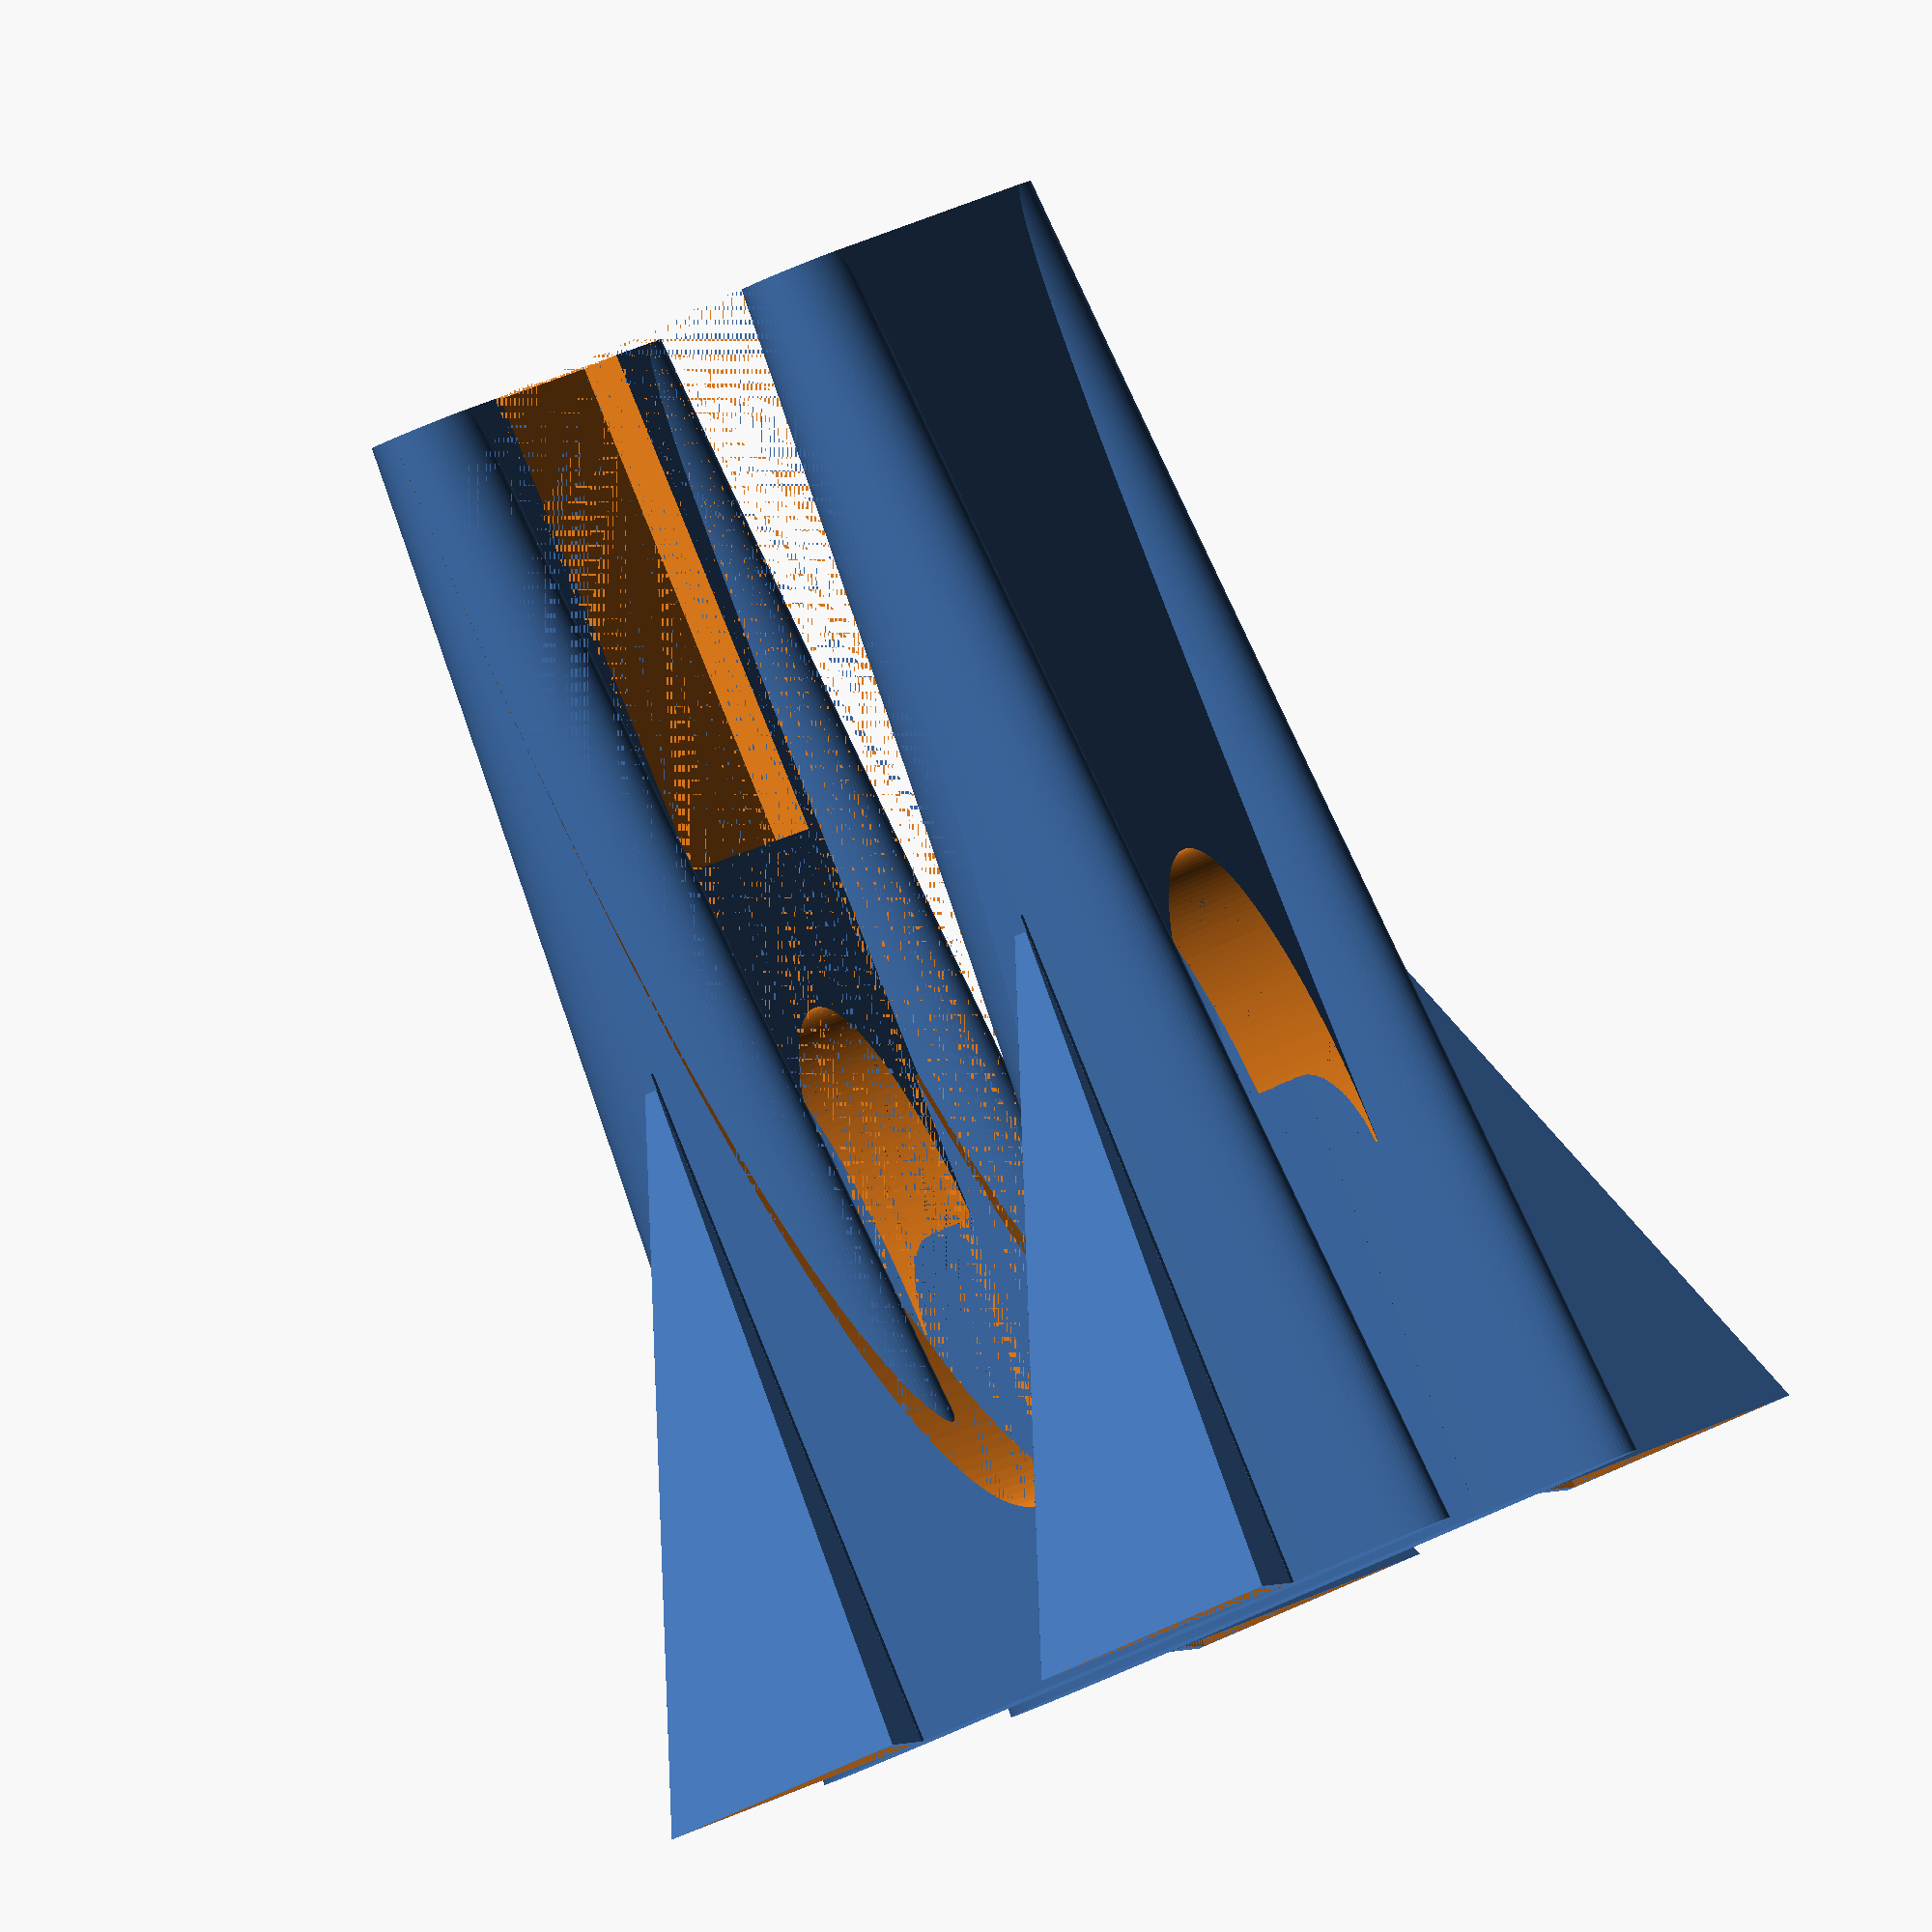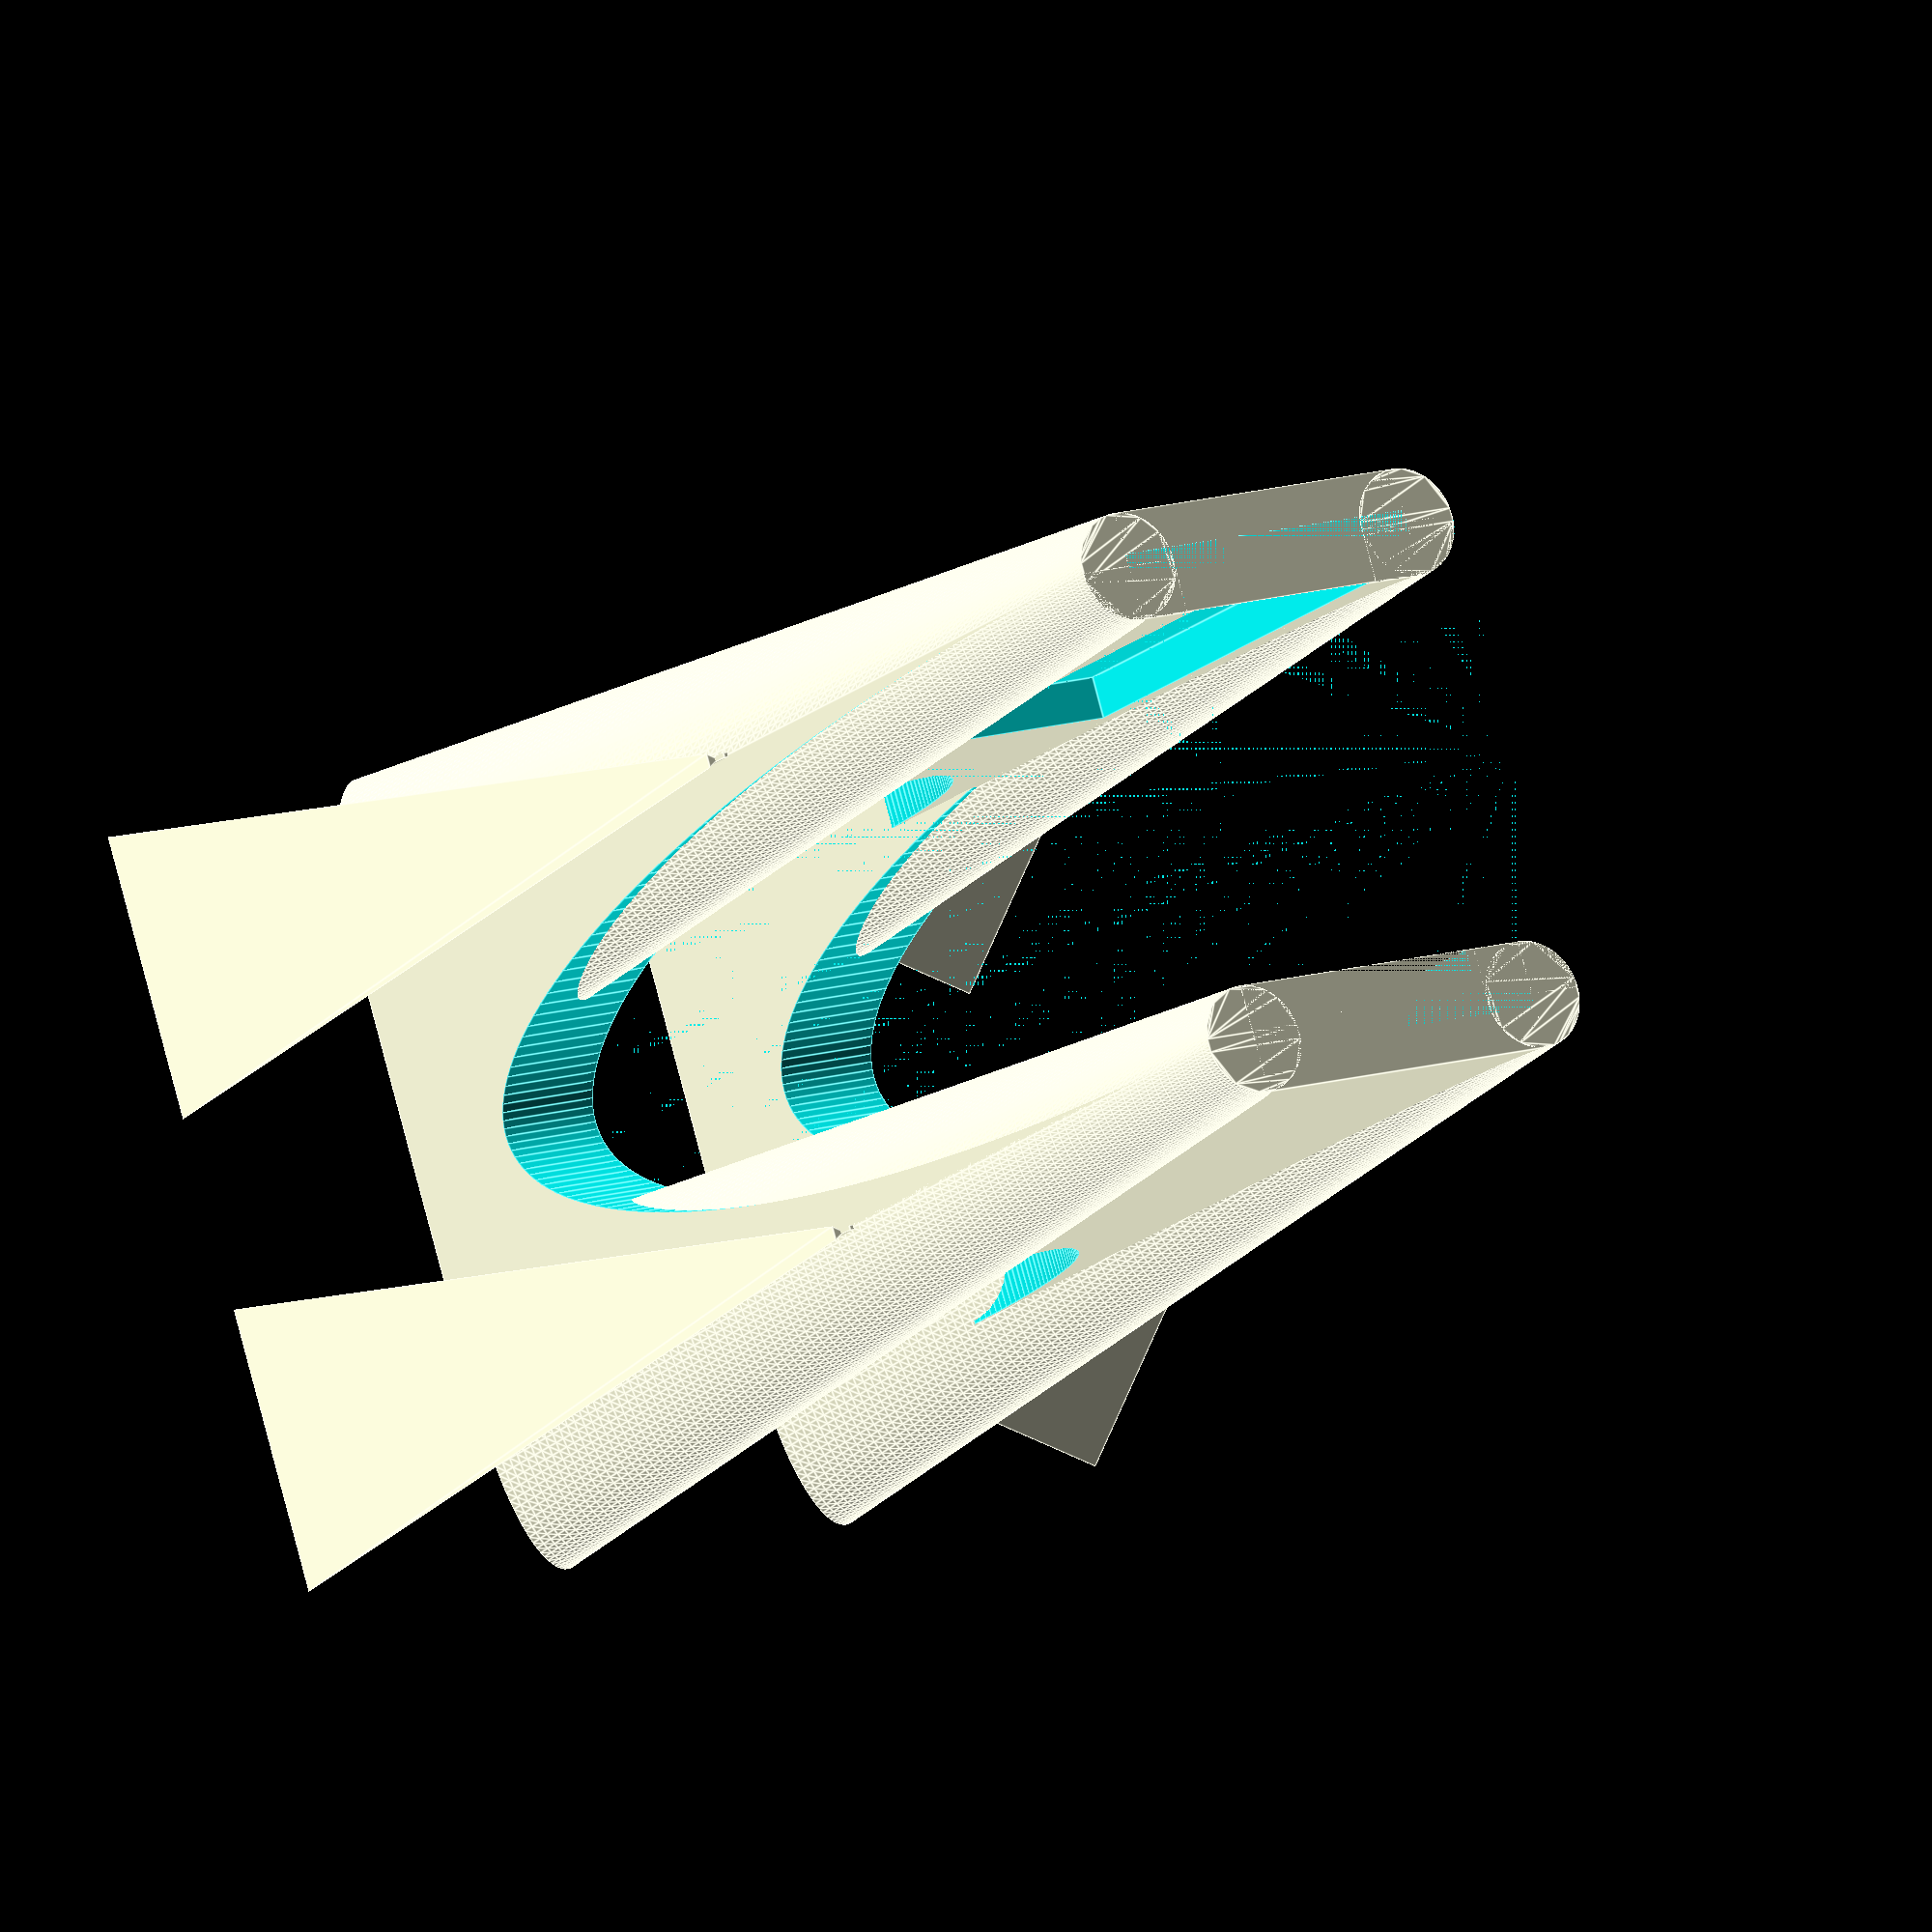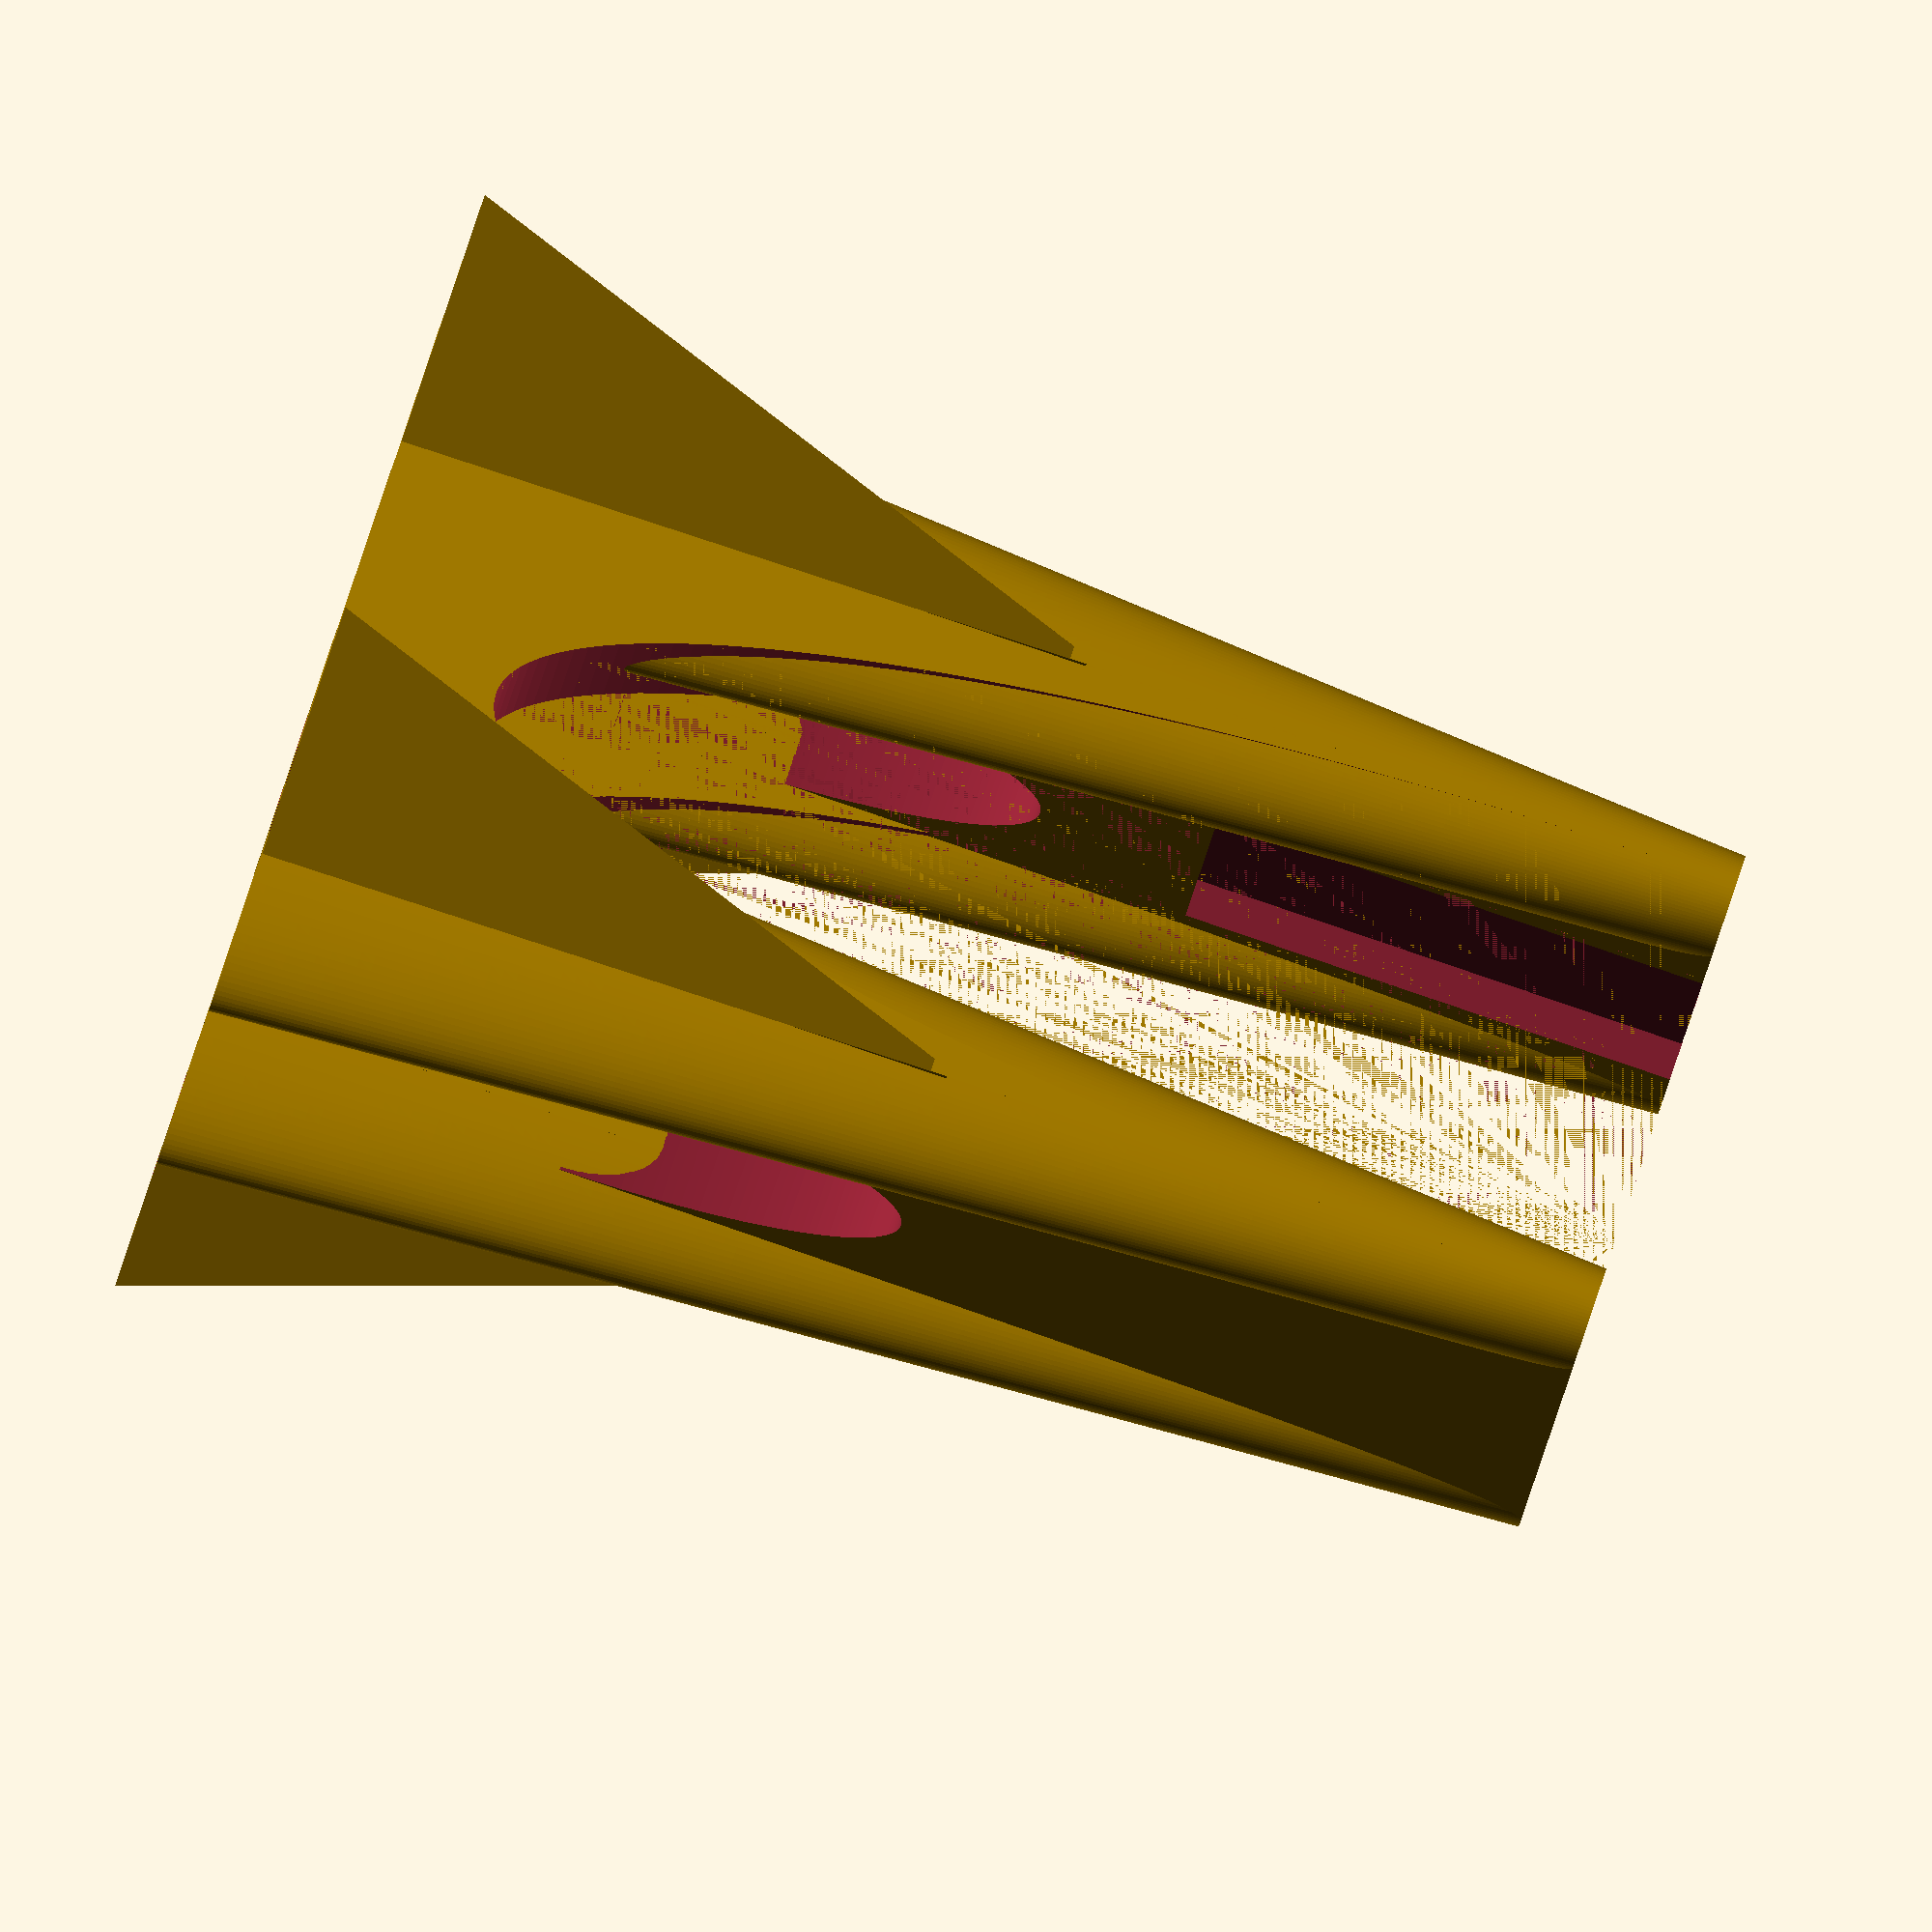
<openscad>
$fn=200;

hc=80;
in=10;
le=13;      //support thickness
di=40;
d2=60;
w2=25;
h2=5;
d3=75;
w3=40;
h3=3;
ed=0.6;     //extruder diameter
hi=165;     //height

translate([0,0,hi])
rotate([0,180,0])
{
difference()
{
    union()
    {
        difference()
        {
            translate([0,-le/2,0])
                cube([di,le,hc+di]);
            translate([di/2,0,hc+di-0.01])
                rotate([90,0,0])
                    scale([0.7,2,1])
                        cylinder(h=le+0.02,d=di,center=true);
            translate([(di-w2)/2,le/2-h2,0])
                cube([w2,h2+0.01,d2]);
        };

        linear_extrude(height = hi, center = false, convexity = 10, scale=[1,3], $fn=100)
             translate([0, 0, 0])
                circle(r = le/2); 
        
        linear_extrude(height = hi, center = false, convexity = 10, scale=[1,3], $fn=100)
             translate([di, 0, 0])
                circle(r = le/2); 
        
         difference()
        {
            translate([-le/2,0,0])
                cube([le,58,hi]);
            translate([-le/2-0.01,29,0])
                rotate([90,0,90])
                    scale([1,5,1])
                        cylinder(h=le+0.02,d=58);
        };
        
    };
    translate([0,-h3/2,0])
        cube([w3,h3,d3]);
    translate([40,58,0])
        rotate([0,0,180]) 
            translate([0,-h3/2,0])
                cube([w3,h3,d3]);
};
  
translate([40,58,0])
rotate([0,0,180]) 
difference()
{
    union()
    {
        difference()
        {
            translate([0,-le/2,0])
                cube([di,le,hc+di]);
            translate([di/2,0,hc+di-0.01])
                rotate([90,0,0])
                    scale([0.7,2,1])
                        cylinder(h=le+0.02,d=di,center=true);
            translate([(di-w2)/2,le/2-h2,0])
                cube([w2,h2+0.01,d2]);
        };

        linear_extrude(height = hi, center = false, convexity = 10, scale=[1,3], $fn=100)
             translate([0, 0, 0])
                circle(r = le/2); 
        
        linear_extrude(height = hi, center = false, convexity = 10, scale=[1,3], $fn=100)
             translate([di, 0, 0])
                circle(r = le/2); 
        
        difference()
        {
            translate([-le/2,0,0])
                cube([le,58,hi]);
            translate([-le/2-0.01,29,0])
                rotate([90,0,90])
                    scale([1,5,1])
                        cylinder(h=le+0.02,d=58);
        };
        
    };
    translate([0,-h3/2,0])
        cube([w3,h3,d3]);
    translate([40,58,0])
        rotate([0,0,180]) 
            translate([0,-h3/2,0])
                cube([w3,h3,d3]);
};

//color("Red") //magnets and axle
//{
//    translate([0,-1.0,-1])
//        cube([40,2.5,10]);
//    translate([7.5,1.5,-1])
//        cube([25,2,10]);
//    translate([0,56.5,-1])
//        cube([40,2.5,10]);
//    translate([7.5,54.5,-1])
//        cube([25,2,10]);
//    translate([20,54.5,5])
//        rotate([90,0,0])
//            cylinder(h=51,d=10);
//};

};

//scaffolding
difference()
{
    translate([le/2, 0, hi/2])
        rotate([180,0,180])
            linear_extrude(height = hi/2, center = false, convexity = 10, scale=20,twist = 0)
                translate([-1, 0, 0])
                    circle(r = 1,$fn=3);

    translate([le/2+2, 0, 0.9*hi/2])
        rotate([180,0,180])
            linear_extrude(height = 0.9*hi/2, center = false, convexity = 10, scale=18,twist = 0)
                translate([-1, 0, 0])
                    circle(r = 1,$fn=3);
};
translate([le/2-0.5, -ed/2, 0])
cube([1,ed,hi/2+2]);

translate([0,58,0])
{
    difference()
    {
        translate([le/2, 0, hi/2])
            rotate([180,0,180])
                linear_extrude(height = hi/2, center = false, convexity = 10, scale=20,twist = 0)
                    translate([-1, 0, 0])
                        circle(r = 1,$fn=3);

        translate([le/2+2, 0, 0.9*hi/2])
            rotate([180,0,180])
                linear_extrude(height = 0.9*hi/2, center = false, convexity = 10, scale=18,twist = 0)
                    translate([-1, 0, 0])
                        circle(r = 1,$fn=3);
    };
    translate([le/2-0.5,-ed/2,0])
    cube([1,ed,hi/2+2]);
};

difference()
{
    translate([-di-le/2, 0, hi/2])
        rotate([180,0,0])
            linear_extrude(height = hi/2, center = false, convexity = 10, scale=20,twist = 0)
                translate([-1, 0, 0])
                    circle(r = 1,$fn=3);

    translate([-di-le/2-2, 0, 0.9*hi/2])
        rotate([180,0,0])
            linear_extrude(height = 0.9*hi/2, center = false, convexity = 10, scale=18,twist = 0)
                translate([-1, 0, 0])
                    circle(r = 1,$fn=3);
};
translate([-di-le/2-0.5,-ed/2,0])
    cube([1,ed,hi/2+2]);

translate([0,58,0])
{
    difference()
    {
        translate([-di-le/2, 0, hi/2])
            rotate([180,0,0])
                linear_extrude(height = hi/2, center = false, convexity = 10, scale=20,twist = 0)
                    translate([-1, 0, 0])
                        circle(r = 1,$fn=3);

        translate([-di-le/2-2, 0, 0.9*hi/2])
            rotate([180,0,0])
                linear_extrude(height = 0.9*hi/2, center = false, convexity = 10, scale=18,twist = 0)
                    translate([-1, 0, 0])
                        circle(r = 1,$fn=3);
    };
    translate([-di-le/2-0.5,-ed/2,0])
        cube([1,ed,hi/2+2]);
};
</openscad>
<views>
elev=91.7 azim=126.2 roll=22.1 proj=o view=wireframe
elev=198.0 azim=342.7 roll=211.2 proj=o view=edges
elev=89.8 azim=298.5 roll=251.3 proj=o view=solid
</views>
